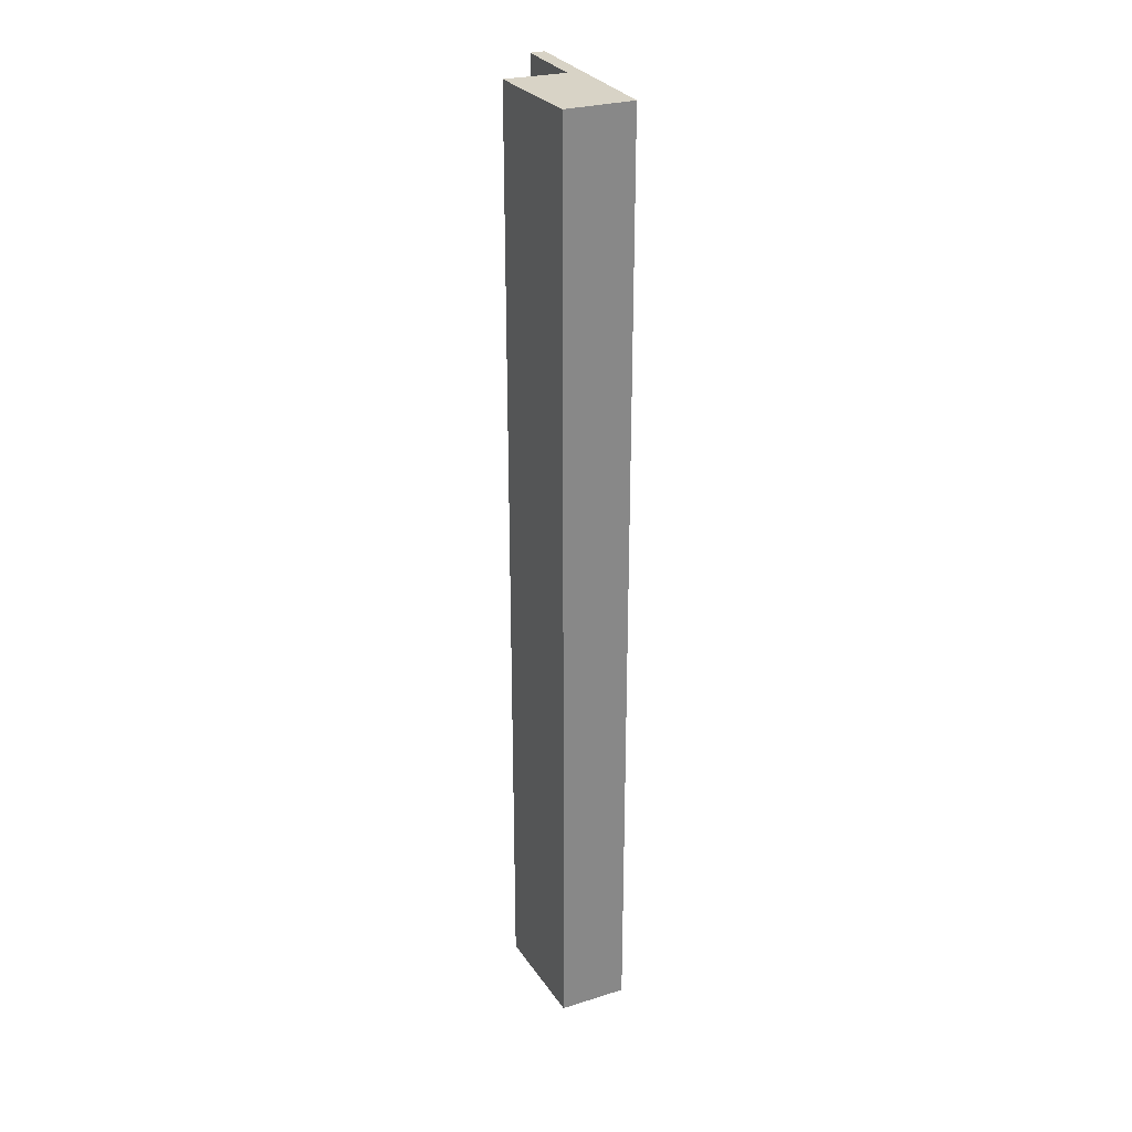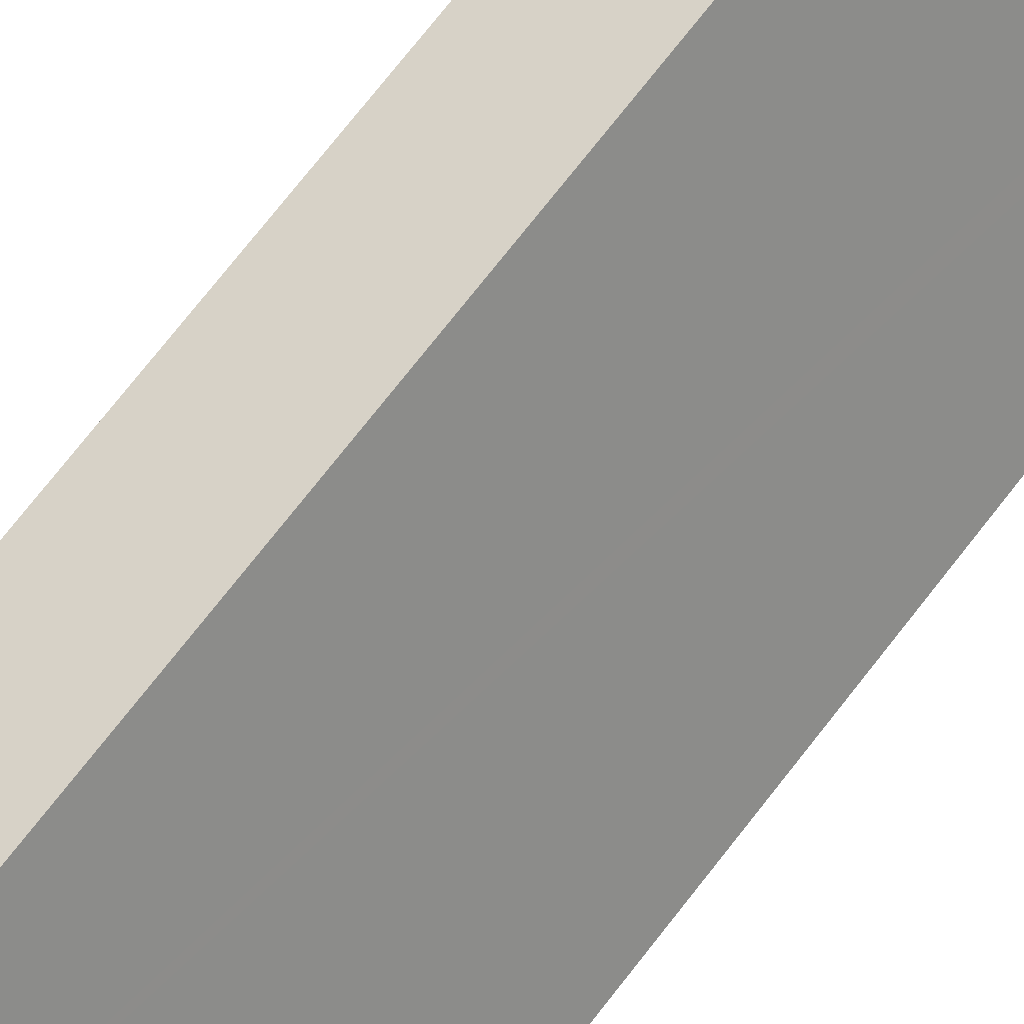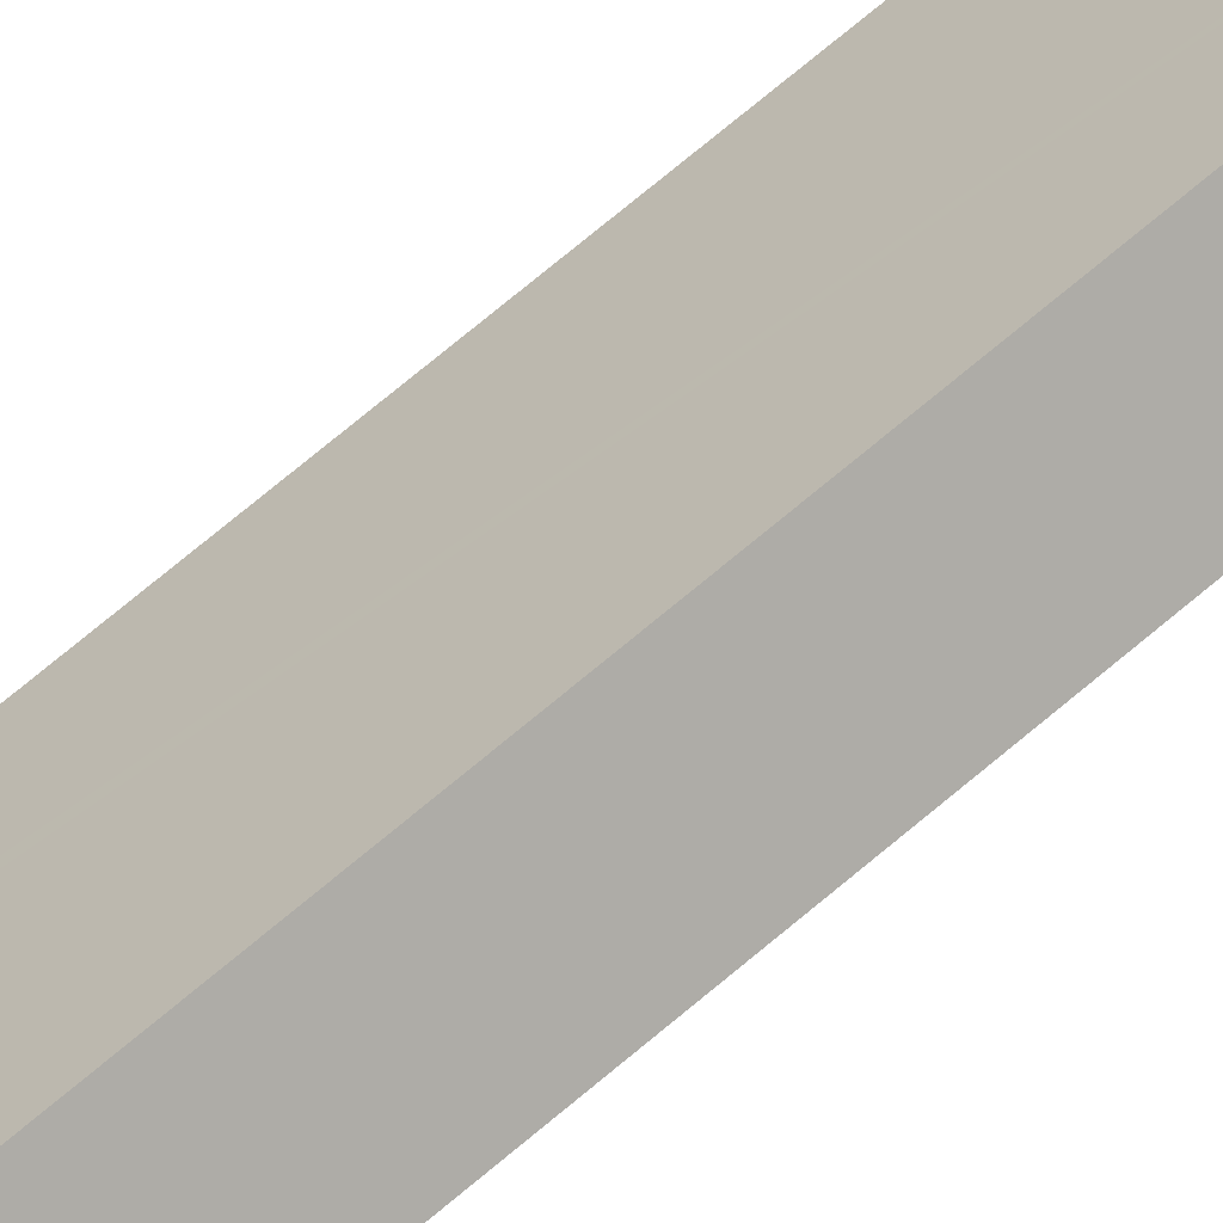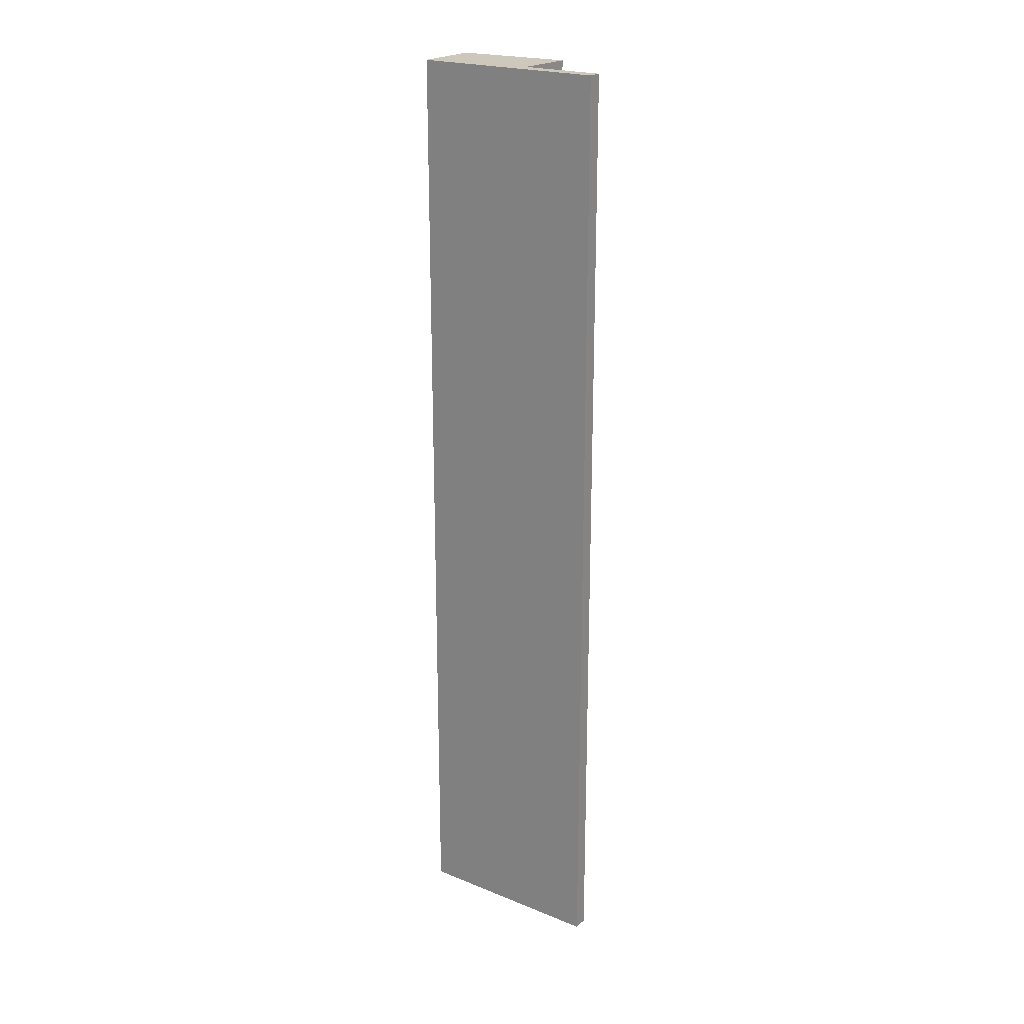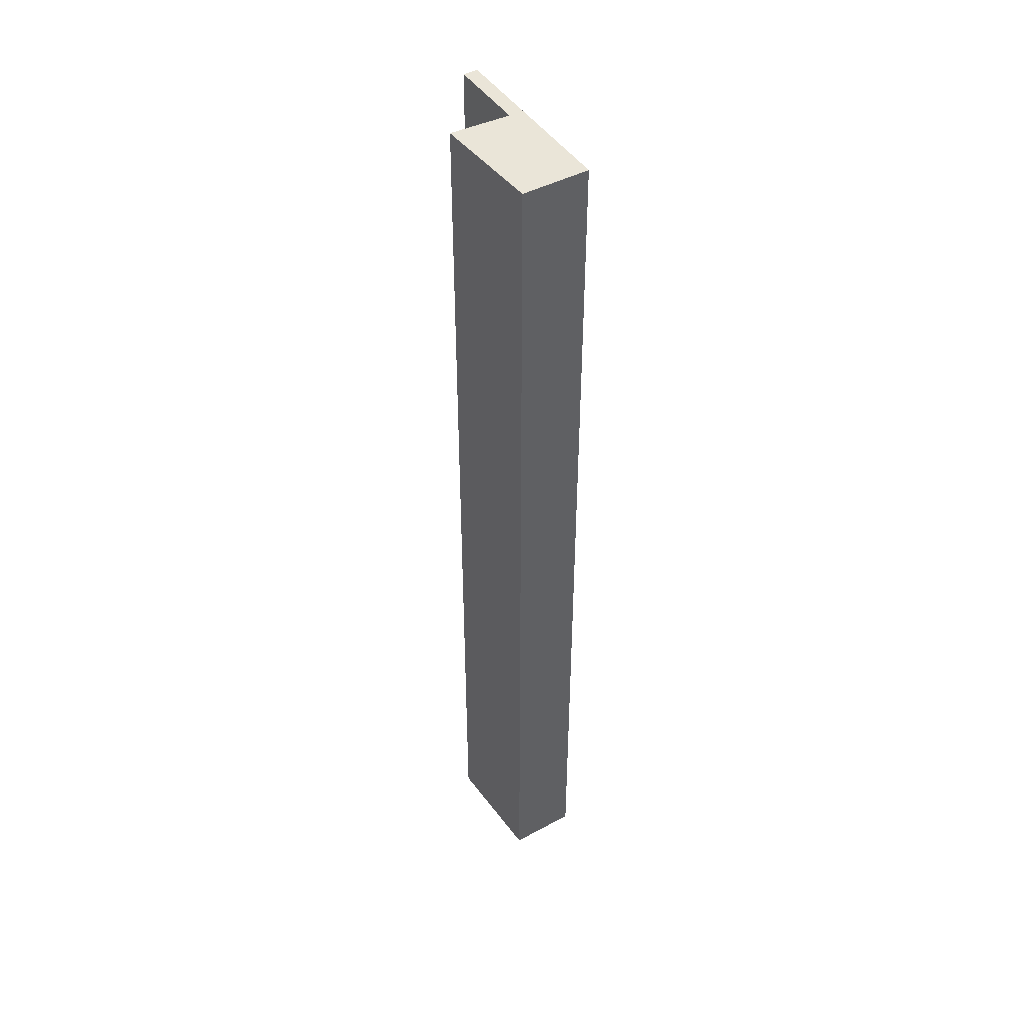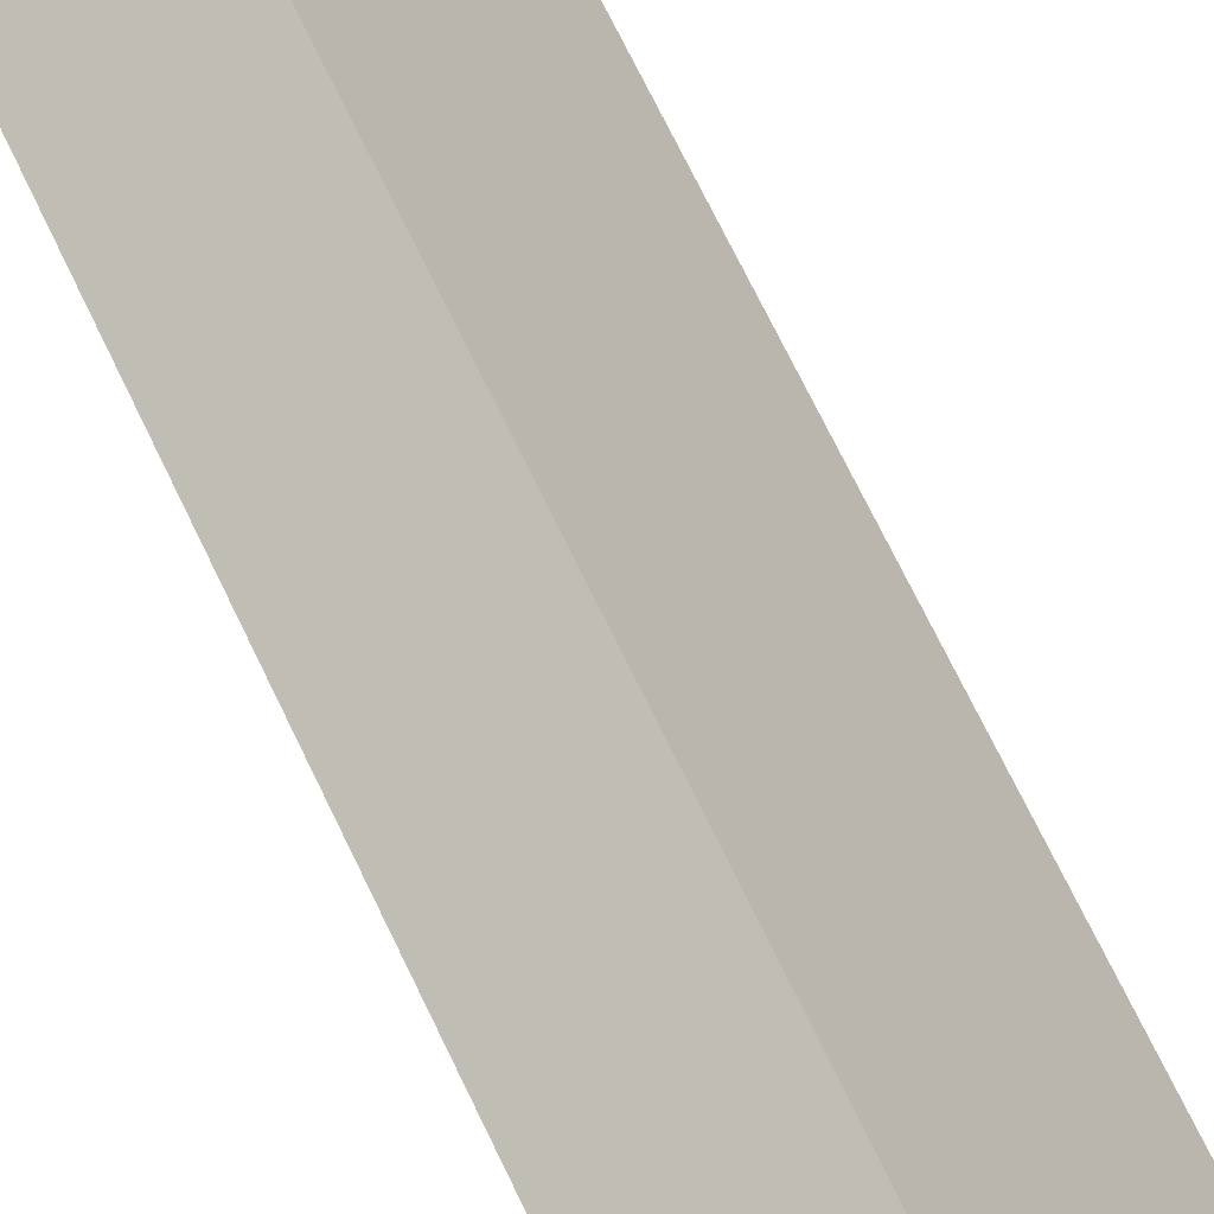
<metadata>
{"format":"obj","ext":"obj","renderer":"f3d","projection":"perspective","resolution":1024,"background":"white","views":[{"elev":27.8,"azim":-55.4,"up":"+Y"},{"elev":70.1,"azim":37.4,"up":"+Z"},{"elev":77.6,"azim":-129.4,"up":"+Z"},{"elev":21.8,"azim":93.7,"up":"+Y"},{"elev":44.5,"azim":-62.3,"up":"+Y"},{"elev":60.2,"azim":-23.8,"up":"+Z"}]}
</metadata>
<code>
v  0 17.91 1.097e-15
v  1.981 17.91 -1.279
v  1.023 17.91 -1.908
v  1.115 17.91 0.646
v  2.942 17.91 -2.324
v  3.04 17.91 -2.483
v  2.196 17.91 -1.111
v  2.738 17.91 -2.522
v  2.8 17.91 -2.624
v  3.04 1.52e-16 -2.483
v  2.8 1.607e-16 -2.624
v  1.981 7.832e-17 -1.279
v  1.023 1.168e-16 -1.908
v  2.738 1.544e-16 -2.522
v  0 0 0
v  1.115 -3.956e-17 0.646
v  2.196 6.803e-17 -1.111
v  2.942 1.423e-16 -2.324
g defaultobject
f 1 2 3
f 2 1 4
f 2 4 5
f 2 5 6
f 5 4 7
f 8 6 9
f 6 8 2
f 10 9 6
f 9 10 11
f 12 3 2
f 3 12 13
f 11 8 9
f 8 11 2
f 2 11 12
f 12 11 14
f 13 1 3
f 1 13 15
f 15 4 1
f 4 15 16
f 16 7 4
f 7 16 5
f 5 16 6
f 6 16 17
f 6 17 10
f 10 17 18
f 13 16 15
f 16 13 17
f 17 13 12
f 17 12 14
f 17 14 18
f 18 14 10
f 10 14 11

</code>
